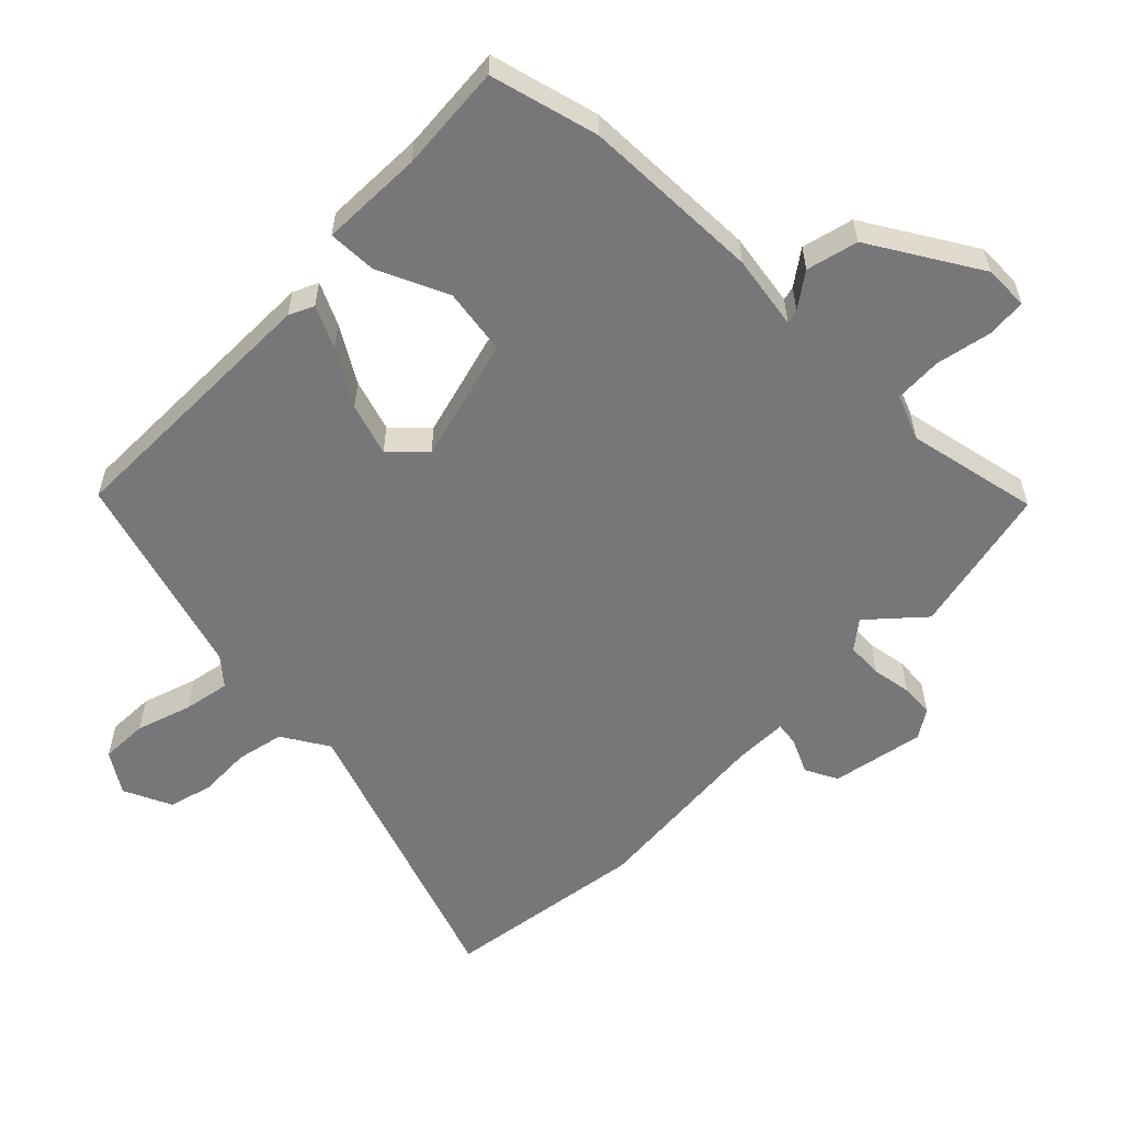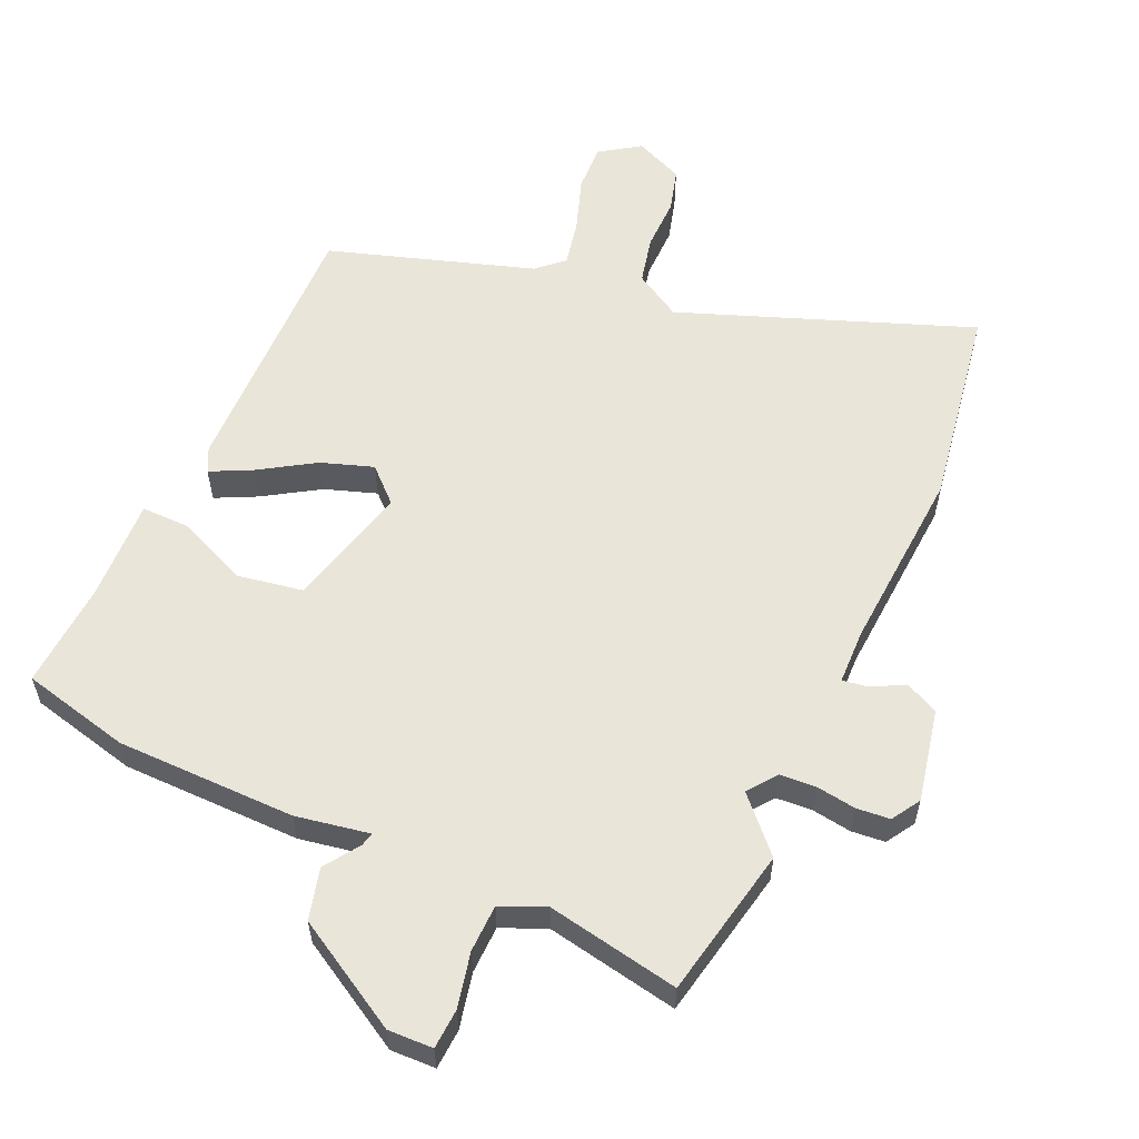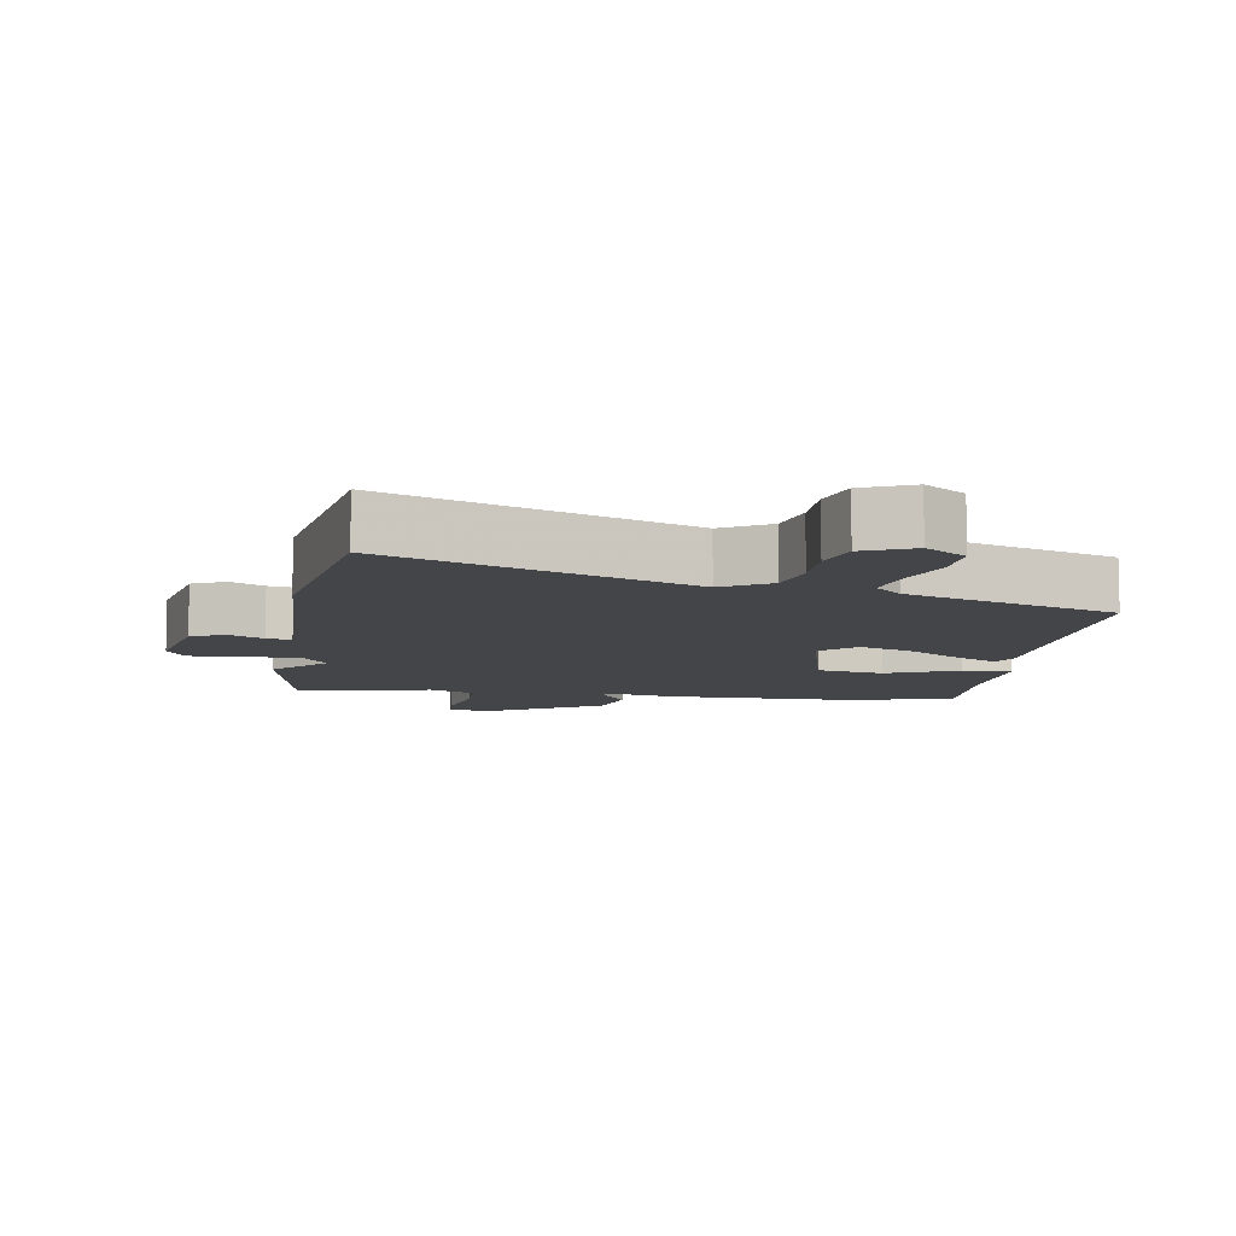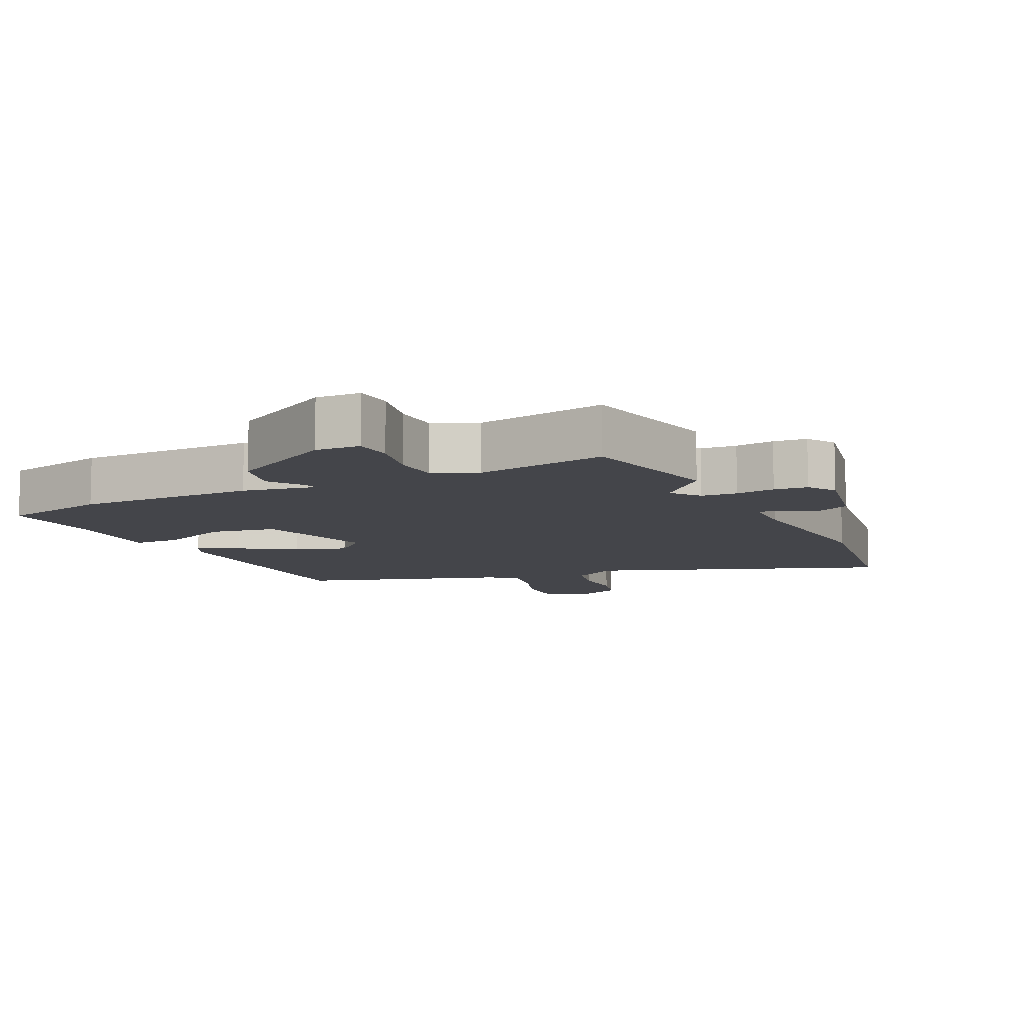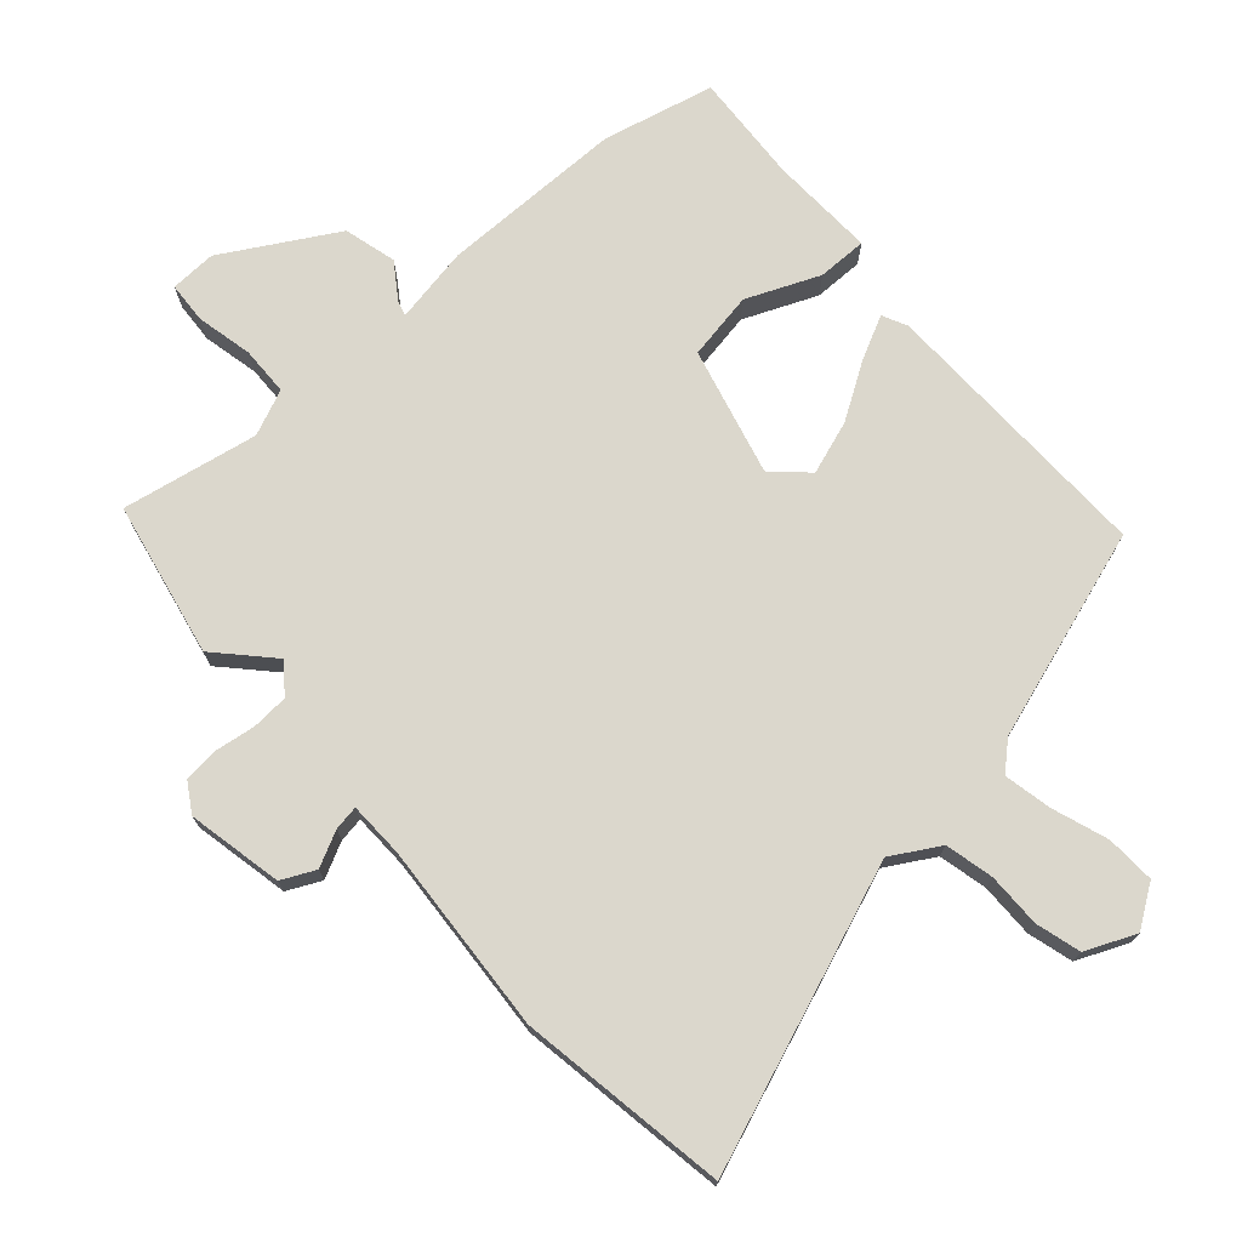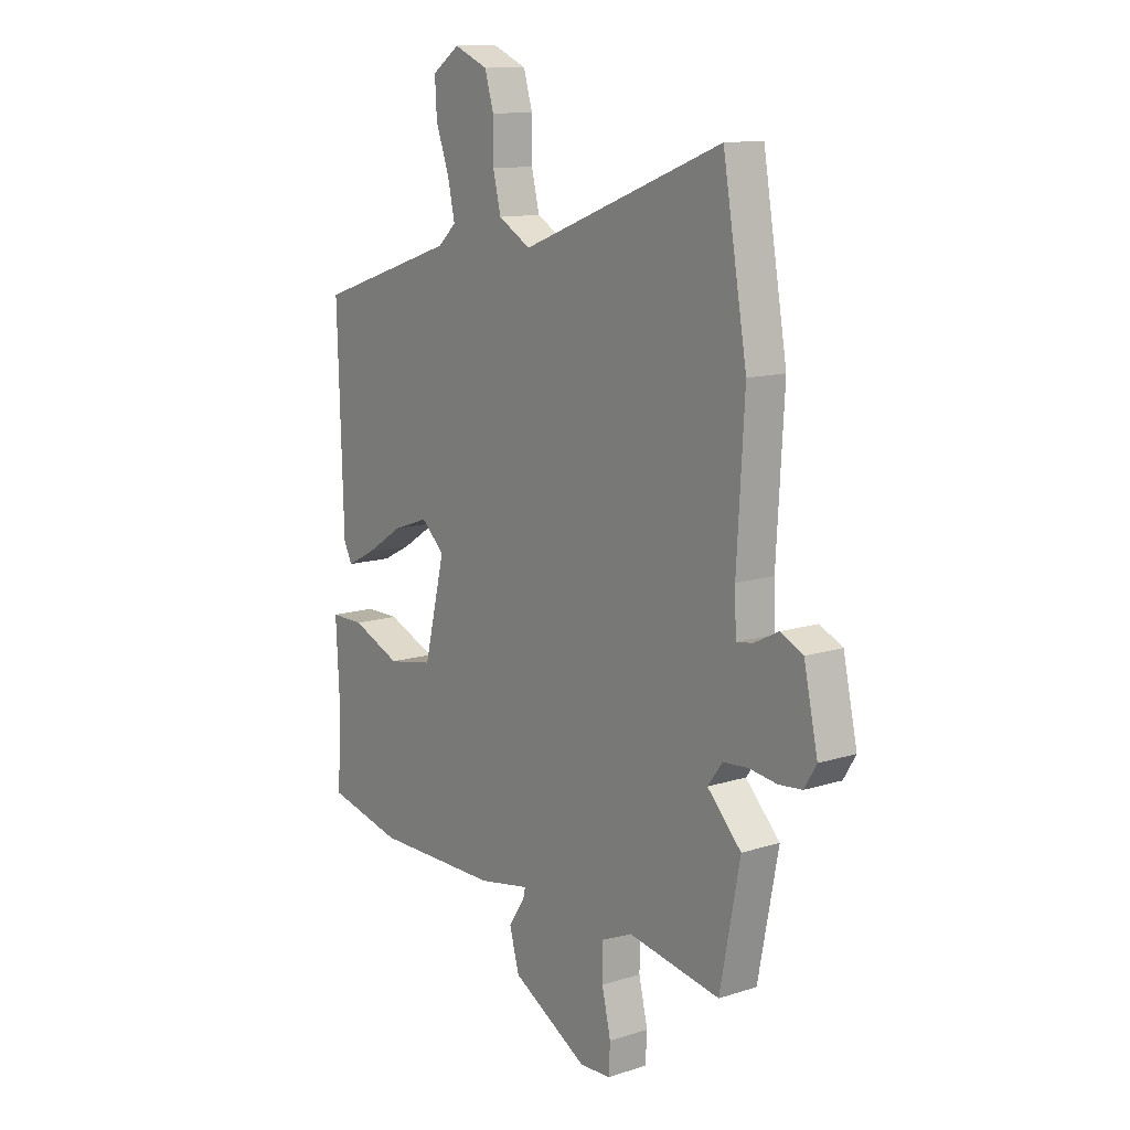
<metadata>
{"format":"obj","ext":"obj","renderer":"f3d","projection":"perspective","resolution":1024,"background":"white","views":[{"elev":-57.2,"azim":136.8,"up":"+Y"},{"elev":57.9,"azim":-155.2,"up":"+Y"},{"elev":-8.9,"azim":-8.6,"up":"+Y"},{"elev":-9.3,"azim":-153.5,"up":"+Y"},{"elev":73.3,"azim":-40.9,"up":"+Y"},{"elev":12.3,"azim":-126.8,"up":"+Z"}]}
</metadata>
<code>
v 0.509 0.07 -0.498
v 0.347 0.07 -0.535
v 0.079 0.07 -0.534
v -0.031 0.07 -0.513
v -0.026 0.07 -0.534
v 0.009 0.07 -0.586
v -0.012 0.07 -0.662
v -0.175 0.07 -0.754
v -0.242 0.07 -0.751
v -0.245 0.07 -0.692
v -0.226 0.07 -0.61
v -0.227 0.07 -0.539
v -0.293 0.07 -0.51
v -0.491 0.07 -0.545
v -0.534 0.07 -0.32
v -0.461 0.07 -0.244
v -0.493 0.07 -0.201
v -0.547 0.07 -0.197
v -0.606 0.07 -0.205
v -0.656 0.07 -0.2
v -0.682 0.07 -0.157
v -0.652 0.07 -0.019
v -0.603 0.07 0.004
v -0.552 0.07 -0.022
v -0.516 0.07 -0.028
v -0.513 0.07 0.053
v -0.529 0.07 0.331
v -0.477 0.07 0.633
v -0.045 0.07 0.466
v 0.025 0.07 0.506
v 0.042 0.07 0.576
v 0.042 0.07 0.655
v 0.061 0.07 0.72
v 0.134 0.07 0.751
v 0.193 0.07 0.71
v 0.189 0.07 0.639
v 0.16 0.07 0.558
v 0.145 0.07 0.489
v 0.184 0.07 0.453
v 0.488 0.07 0.352
v 0.475 0.07 -0.054
v 0.457 0.07 -0.09
v 0.396 0.07 -0.059
v 0.315 0.07 -0.007
v 0.238 0.07 0.02
v 0.188 0.07 -0.026
v 0.233 0.07 -0.212
v 0.331 0.07 -0.23
v 0.437 0.07 -0.186
v 0.509 0.07 -0.186
v 0.501 0.07 -0.339
v 0.509 0 -0.498
v 0.347 0 -0.535
v 0.079 0 -0.534
v -0.031 0 -0.513
v -0.026 0 -0.534
v 0.009 0 -0.586
v -0.012 0 -0.662
v -0.175 0 -0.754
v -0.242 0 -0.751
v -0.245 0 -0.692
v -0.226 0 -0.61
v -0.227 0 -0.539
v -0.293 0 -0.51
v -0.491 0 -0.545
v -0.534 0 -0.32
v -0.461 0 -0.244
v -0.493 0 -0.201
v -0.547 0 -0.197
v -0.606 0 -0.205
v -0.656 0 -0.2
v -0.682 0 -0.157
v -0.652 0 -0.019
v -0.603 0 0.004
v -0.552 0 -0.022
v -0.516 0 -0.028
v -0.513 0 0.053
v -0.529 0 0.331
v -0.477 0 0.633
v -0.045 0 0.466
v 0.025 0 0.506
v 0.042 0 0.576
v 0.042 0 0.655
v 0.061 0 0.72
v 0.134 0 0.751
v 0.193 0 0.71
v 0.189 0 0.639
v 0.16 0 0.558
v 0.145 0 0.489
v 0.184 0 0.453
v 0.488 0 0.352
v 0.475 0 -0.054
v 0.457 0 -0.09
v 0.396 0 -0.059
v 0.315 0 -0.007
v 0.238 0 0.02
v 0.188 0 -0.026
v 0.233 0 -0.212
v 0.331 0 -0.23
v 0.437 0 -0.186
v 0.509 0 -0.186
v 0.501 0 -0.339
f 48 49 50 51
f 47 48 51 1
f 41 42 43 44
f 39 40 41 44
f 38 39 44 45
f 34 35 36 37
f 34 37 38
f 31 32 33 34
f 30 31 34 38
f 29 30 38 45
f 26 27 28 29
f 25 26 29 45
f 21 22 23 24
f 21 24 25
f 18 19 20 21
f 17 18 21 25
f 16 17 25 45
f 13 14 15 16
f 12 13 16
f 8 9 10 11
f 8 11 12
f 5 6 7 8
f 4 5 8 12
f 1 2 3 4
f 47 1 4
f 46 47 4 12
f 16 45 46
f 12 16 46
f 102 101 100 99
f 52 102 99 98
f 95 94 93 92
f 95 92 91 90
f 96 95 90 89
f 88 87 86 85
f 89 88 85
f 85 84 83 82
f 89 85 82 81
f 96 89 81 80
f 80 79 78 77
f 96 80 77 76
f 75 74 73 72
f 76 75 72
f 72 71 70 69
f 76 72 69 68
f 96 76 68 67
f 67 66 65 64
f 67 64 63
f 62 61 60 59
f 63 62 59
f 59 58 57 56
f 63 59 56 55
f 55 54 53 52
f 55 52 98
f 63 55 98 97
f 97 96 67
f 97 67 63
f 1 52 53 2
f 2 53 54 3
f 3 54 55 4
f 4 55 56 5
f 5 56 57 6
f 6 57 58 7
f 7 58 59 8
f 8 59 60 9
f 9 60 61 10
f 10 61 62 11
f 11 62 63 12
f 12 63 64 13
f 13 64 65 14
f 14 65 66 15
f 15 66 67 16
f 16 67 68 17
f 17 68 69 18
f 18 69 70 19
f 19 70 71 20
f 20 71 72 21
f 21 72 73 22
f 22 73 74 23
f 23 74 75 24
f 24 75 76 25
f 25 76 77 26
f 26 77 78 27
f 27 78 79 28
f 28 79 80 29
f 29 80 81 30
f 30 81 82 31
f 31 82 83 32
f 32 83 84 33
f 33 84 85 34
f 34 85 86 35
f 35 86 87 36
f 36 87 88 37
f 37 88 89 38
f 38 89 90 39
f 39 90 91 40
f 40 91 92 41
f 41 92 93 42
f 42 93 94 43
f 43 94 95 44
f 44 95 96 45
f 45 96 97 46
f 46 97 98 47
f 47 98 99 48
f 48 99 100 49
f 49 100 101 50
f 50 101 102 51
f 51 102 52 1

</code>
